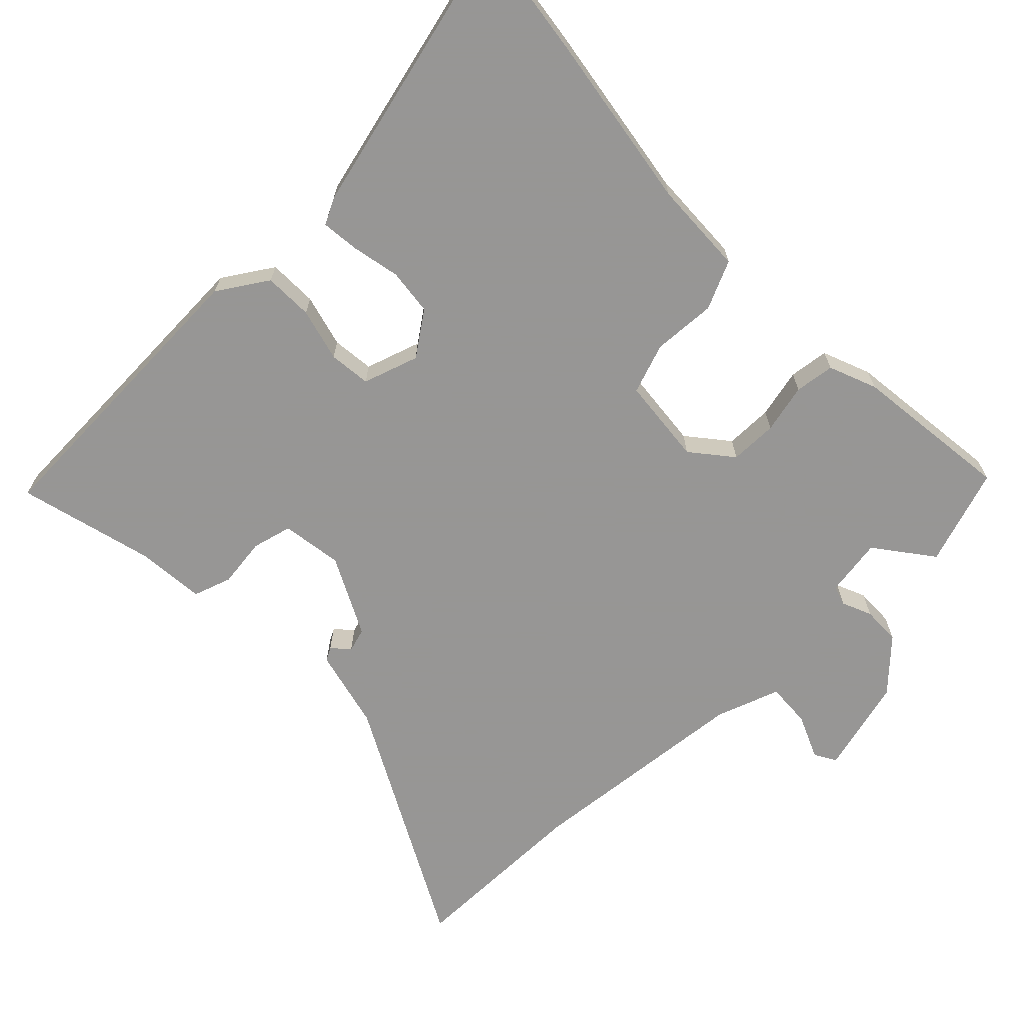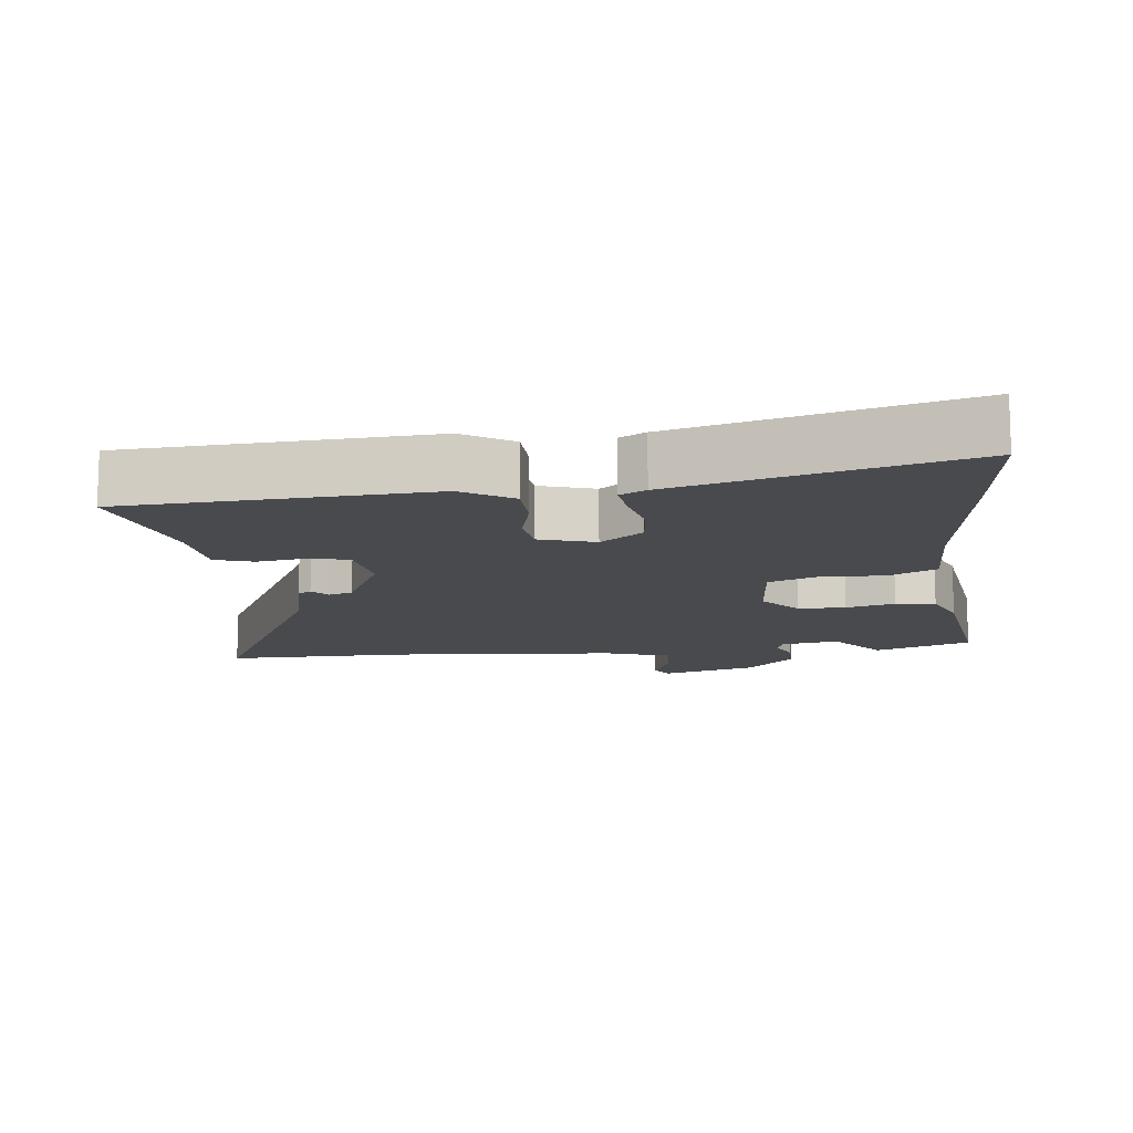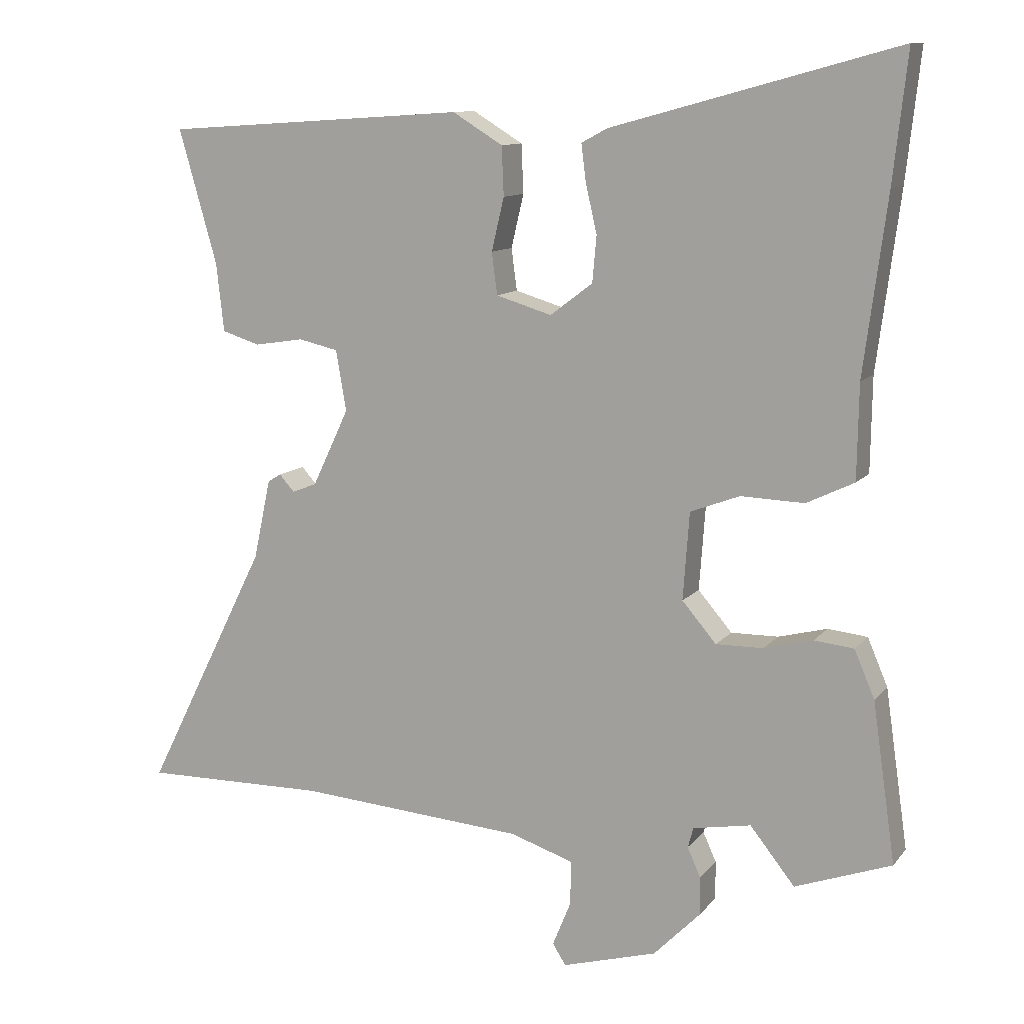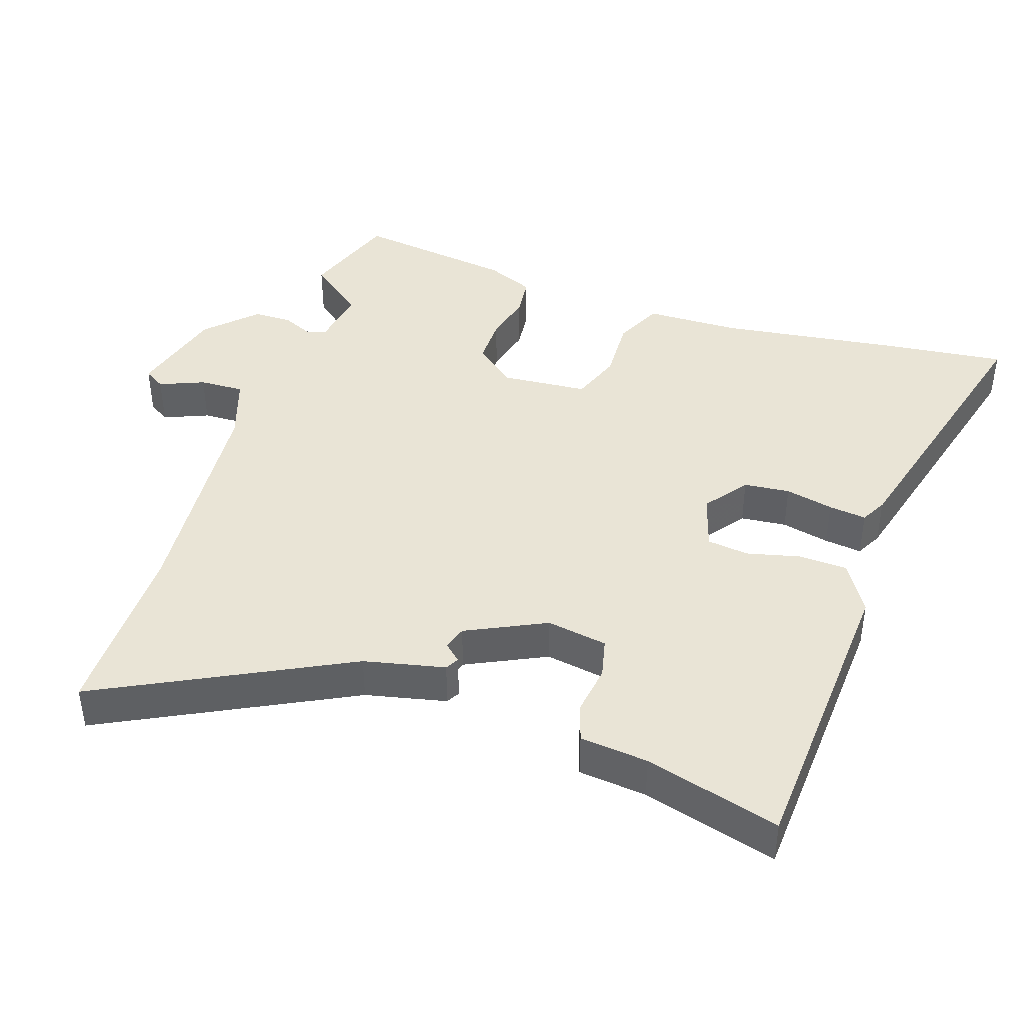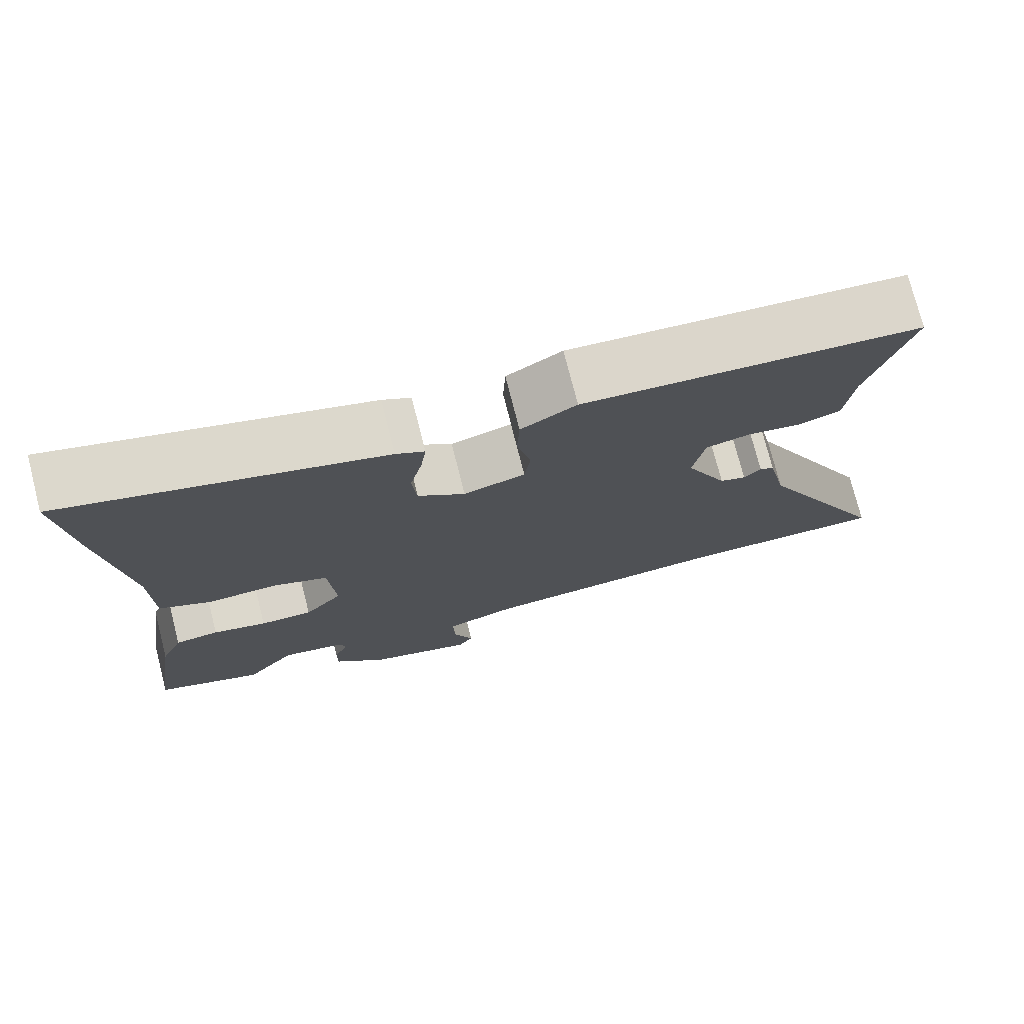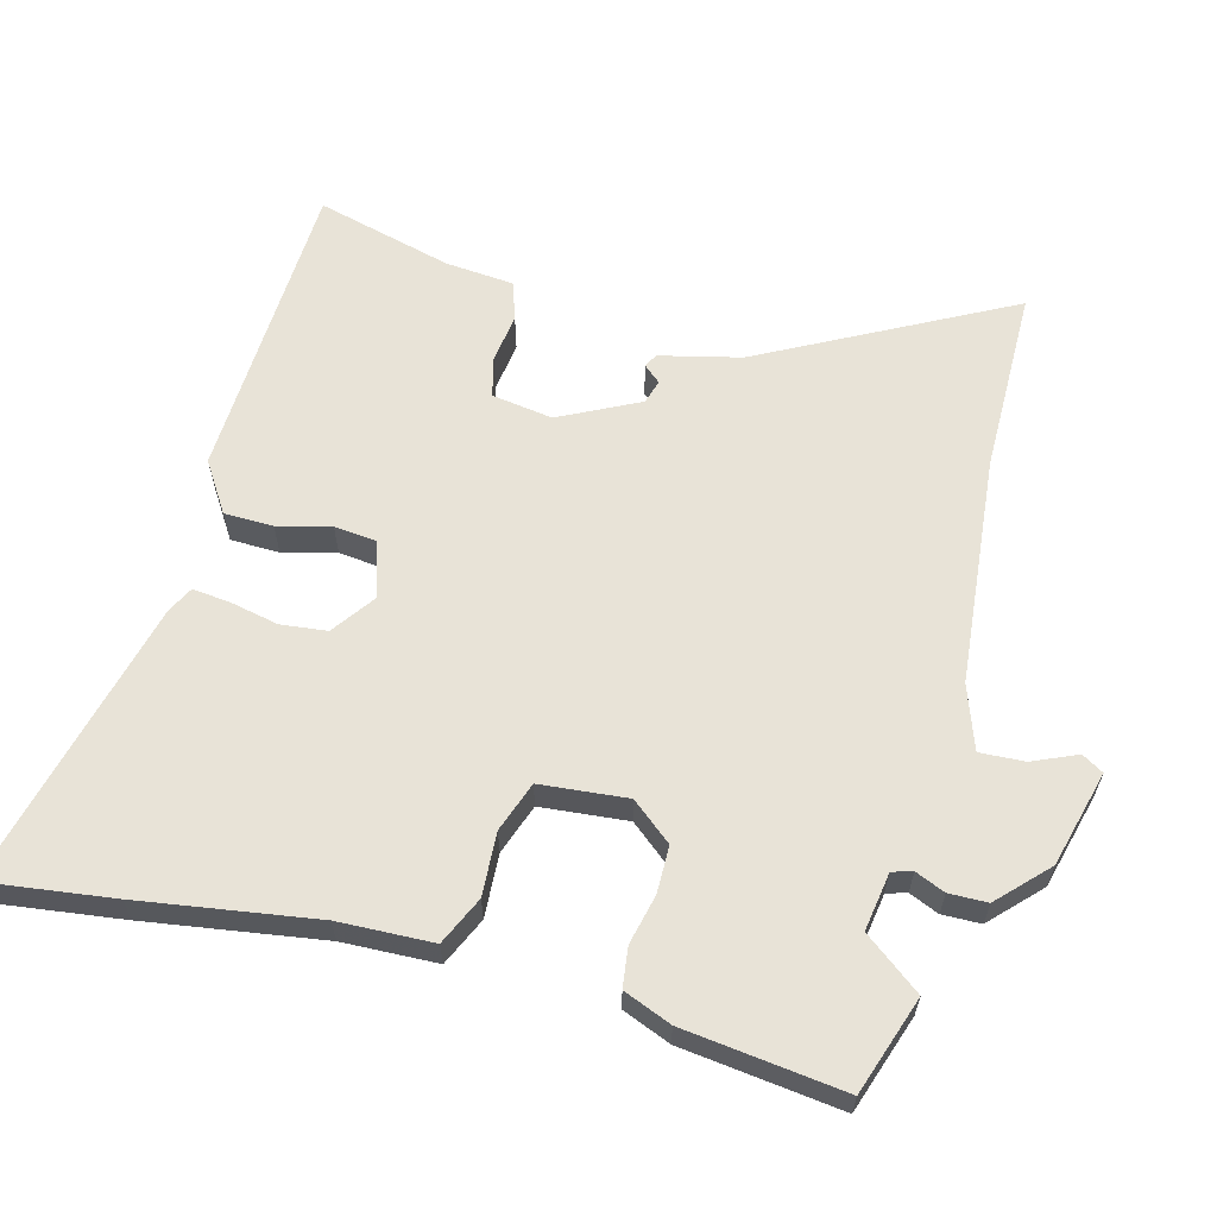
<metadata>
{"format":"obj","ext":"obj","renderer":"f3d","projection":"perspective","resolution":1024,"background":"white","views":[{"elev":-67.8,"azim":42.8,"up":"+Y"},{"elev":-12.8,"azim":6.1,"up":"+Y"},{"elev":11.1,"azim":23.0,"up":"+Z"},{"elev":42.4,"azim":-72.0,"up":"+Y"},{"elev":75.2,"azim":165.7,"up":"+Z"},{"elev":61.9,"azim":103.6,"up":"+Y"}]}
</metadata>
<code>
v 0.523 0.07 -0.492
v 0.385 0.07 -0.542
v 0.321 0.07 -0.462
v 0.238 0.07 -0.477
v 0.23 0.07 -0.506
v 0.249 0.07 -0.548
v 0.249 0.07 -0.603
v 0.182 0.07 -0.671
v 0.046 0.07 -0.71
v 0.027 0.07 -0.68
v 0.053 0.07 -0.616
v 0.055 0.07 -0.552
v -0.037 0.07 -0.522
v -0.364 0.07 -0.498
v -0.628 0.07 -0.502
v -0.451 0.07 -0.147
v -0.426 0.07 -0.031
v -0.407 0.07 -0.02
v -0.385 0.07 -0.044
v -0.351 0.07 -0.033
v -0.297 0.07 0.081
v -0.312 0.07 0.168
v -0.369 0.07 0.181
v -0.44 0.07 0.17
v -0.495 0.07 0.187
v -0.506 0.07 0.285
v -0.561 0.07 0.478
v -0.125 0.07 0.507
v -0.053 0.07 0.463
v -0.05 0.07 0.393
v -0.068 0.07 0.317
v -0.06 0.07 0.257
v 0.02 0.07 0.233
v 0.081 0.07 0.279
v 0.087 0.07 0.345
v 0.071 0.07 0.414
v 0.064 0.07 0.468
v 0.101 0.07 0.488
v 0.511 0.07 0.6
v 0.491 0.07 0.418
v 0.458 0.07 0.165
v 0.456 0.07 0.03
v 0.388 0.07 -0.003
v 0.297 0.07 0
v 0.226 0.07 -0.027
v 0.217 0.07 -0.152
v 0.266 0.07 -0.209
v 0.334 0.07 -0.208
v 0.404 0.07 -0.19
v 0.461 0.07 -0.196
v 0.49 0.07 -0.264
v 0.523 0 -0.492
v 0.385 0 -0.542
v 0.321 0 -0.462
v 0.238 0 -0.477
v 0.23 0 -0.506
v 0.249 0 -0.548
v 0.249 0 -0.603
v 0.182 0 -0.671
v 0.046 0 -0.71
v 0.027 0 -0.68
v 0.053 0 -0.616
v 0.055 0 -0.552
v -0.037 0 -0.522
v -0.364 0 -0.498
v -0.628 0 -0.502
v -0.451 0 -0.147
v -0.426 0 -0.031
v -0.407 0 -0.02
v -0.385 0 -0.044
v -0.351 0 -0.033
v -0.297 0 0.081
v -0.312 0 0.168
v -0.369 0 0.181
v -0.44 0 0.17
v -0.495 0 0.187
v -0.506 0 0.285
v -0.561 0 0.478
v -0.125 0 0.507
v -0.053 0 0.463
v -0.05 0 0.393
v -0.068 0 0.317
v -0.06 0 0.257
v 0.02 0 0.233
v 0.081 0 0.279
v 0.087 0 0.345
v 0.071 0 0.414
v 0.064 0 0.468
v 0.101 0 0.488
v 0.511 0 0.6
v 0.491 0 0.418
v 0.458 0 0.165
v 0.456 0 0.03
v 0.388 0 -0.003
v 0.297 0 0
v 0.226 0 -0.027
v 0.217 0 -0.152
v 0.266 0 -0.209
v 0.334 0 -0.208
v 0.404 0 -0.19
v 0.461 0 -0.196
v 0.49 0 -0.264
f 1 2 3
f 51 1 3
f 50 51 3
f 49 50 3
f 48 49 3
f 47 48 3 4
f 46 47 4 5
f 41 42 43 44
f 41 44 45
f 40 41 45
f 39 40 45
f 38 39 45
f 37 38 45
f 36 37 45
f 35 36 45
f 34 35 45 46
f 29 30 31
f 28 29 31
f 27 28 31
f 26 27 31
f 26 31 32
f 25 26 32
f 24 25 32
f 23 24 32
f 22 23 32 33
f 16 17 18 19
f 16 19 20
f 15 16 20
f 14 15 20
f 13 14 20 21
f 9 10 11
f 8 9 11
f 7 8 11
f 6 7 11
f 5 6 11
f 5 11 12
f 5 12 13
f 46 5 13
f 34 46 13
f 33 34 13
f 13 21 22 33
f 54 53 52
f 54 52 102
f 54 102 101
f 54 101 100
f 54 100 99
f 55 54 99 98
f 56 55 98 97
f 95 94 93 92
f 96 95 92
f 96 92 91
f 96 91 90
f 96 90 89
f 96 89 88
f 96 88 87
f 96 87 86
f 97 96 86 85
f 82 81 80
f 82 80 79
f 82 79 78
f 82 78 77
f 83 82 77
f 83 77 76
f 83 76 75
f 83 75 74
f 84 83 74 73
f 70 69 68 67
f 71 70 67
f 71 67 66
f 71 66 65
f 72 71 65 64
f 62 61 60
f 62 60 59
f 62 59 58
f 62 58 57
f 62 57 56
f 63 62 56
f 64 63 56
f 64 56 97
f 64 97 85
f 64 85 84
f 84 73 72 64
f 1 52 53 2
f 2 53 54 3
f 3 54 55 4
f 4 55 56 5
f 5 56 57 6
f 6 57 58 7
f 7 58 59 8
f 8 59 60 9
f 9 60 61 10
f 10 61 62 11
f 11 62 63 12
f 12 63 64 13
f 13 64 65 14
f 14 65 66 15
f 15 66 67 16
f 16 67 68 17
f 17 68 69 18
f 18 69 70 19
f 19 70 71 20
f 20 71 72 21
f 21 72 73 22
f 22 73 74 23
f 23 74 75 24
f 24 75 76 25
f 25 76 77 26
f 26 77 78 27
f 27 78 79 28
f 28 79 80 29
f 29 80 81 30
f 30 81 82 31
f 31 82 83 32
f 32 83 84 33
f 33 84 85 34
f 34 85 86 35
f 35 86 87 36
f 36 87 88 37
f 37 88 89 38
f 38 89 90 39
f 39 90 91 40
f 40 91 92 41
f 41 92 93 42
f 42 93 94 43
f 43 94 95 44
f 44 95 96 45
f 45 96 97 46
f 46 97 98 47
f 47 98 99 48
f 48 99 100 49
f 49 100 101 50
f 50 101 102 51
f 51 102 52 1

</code>
